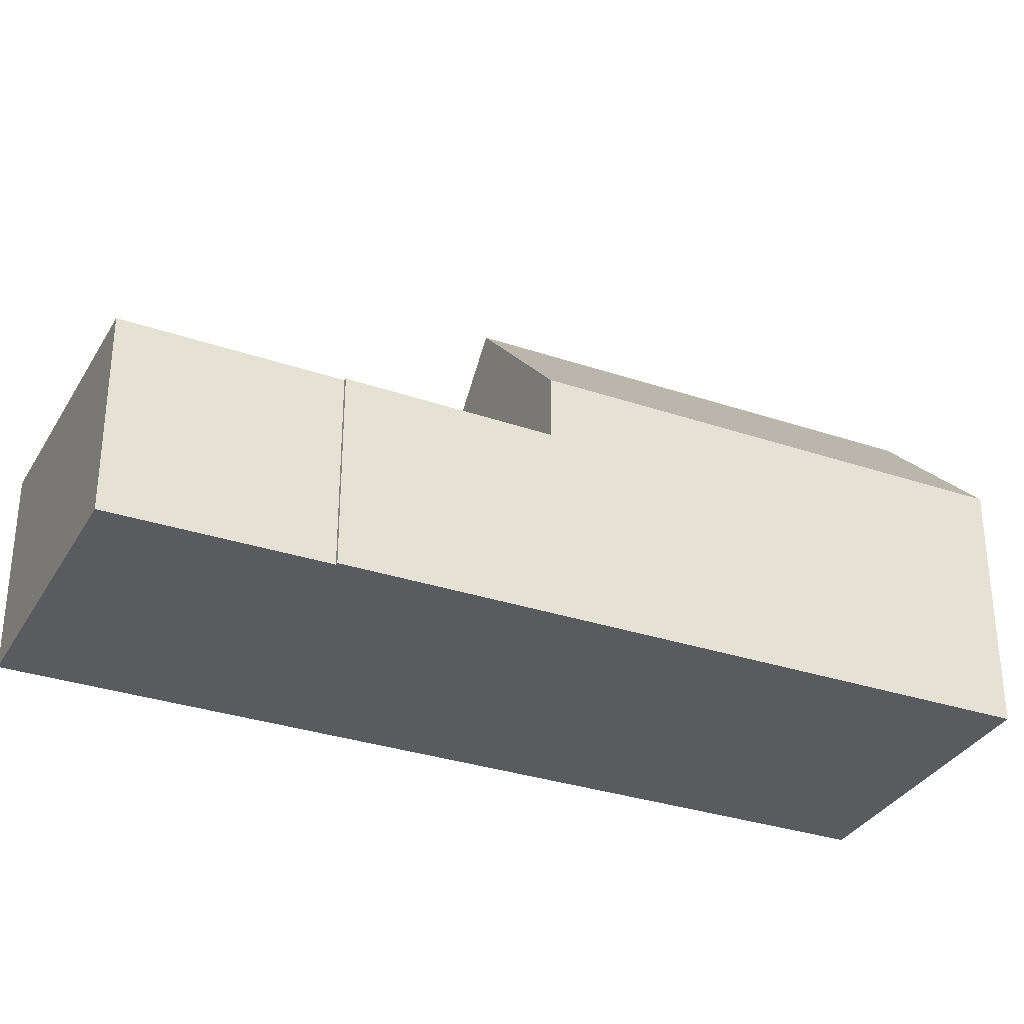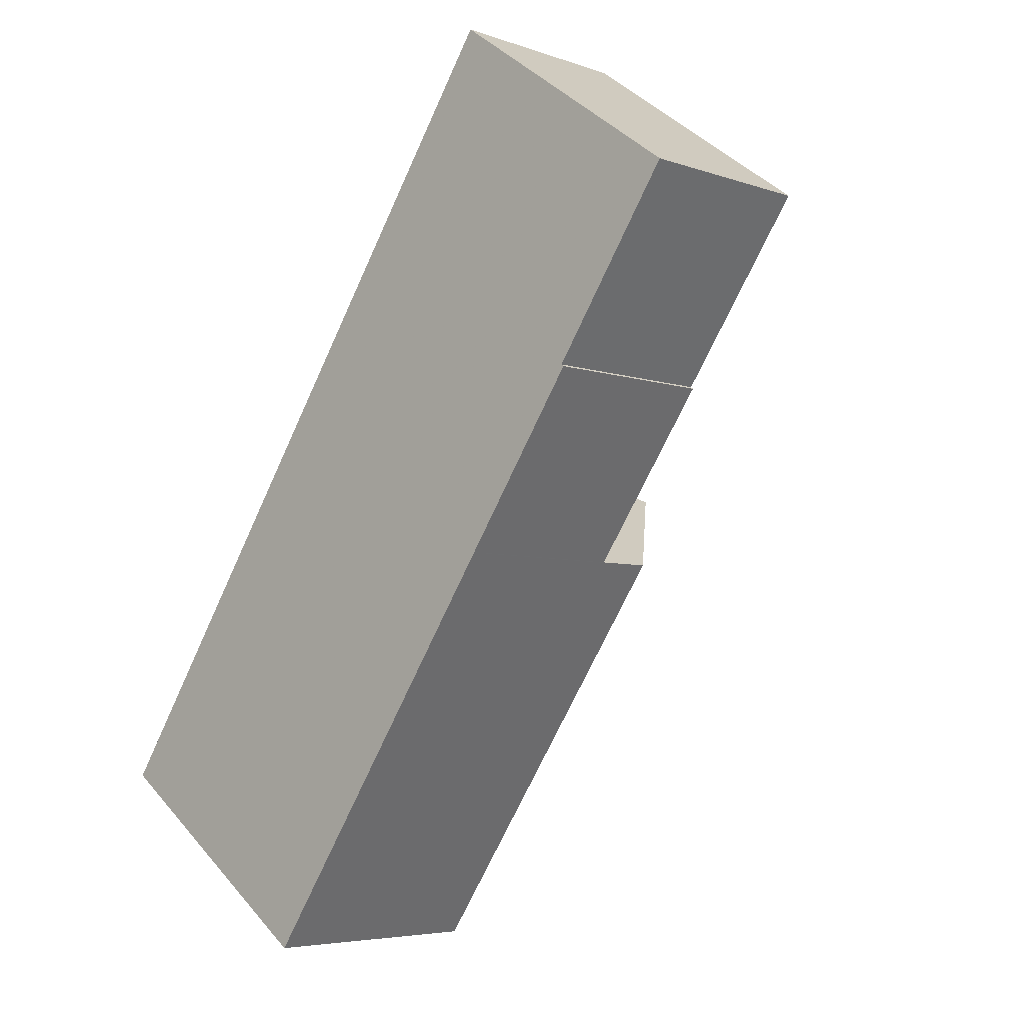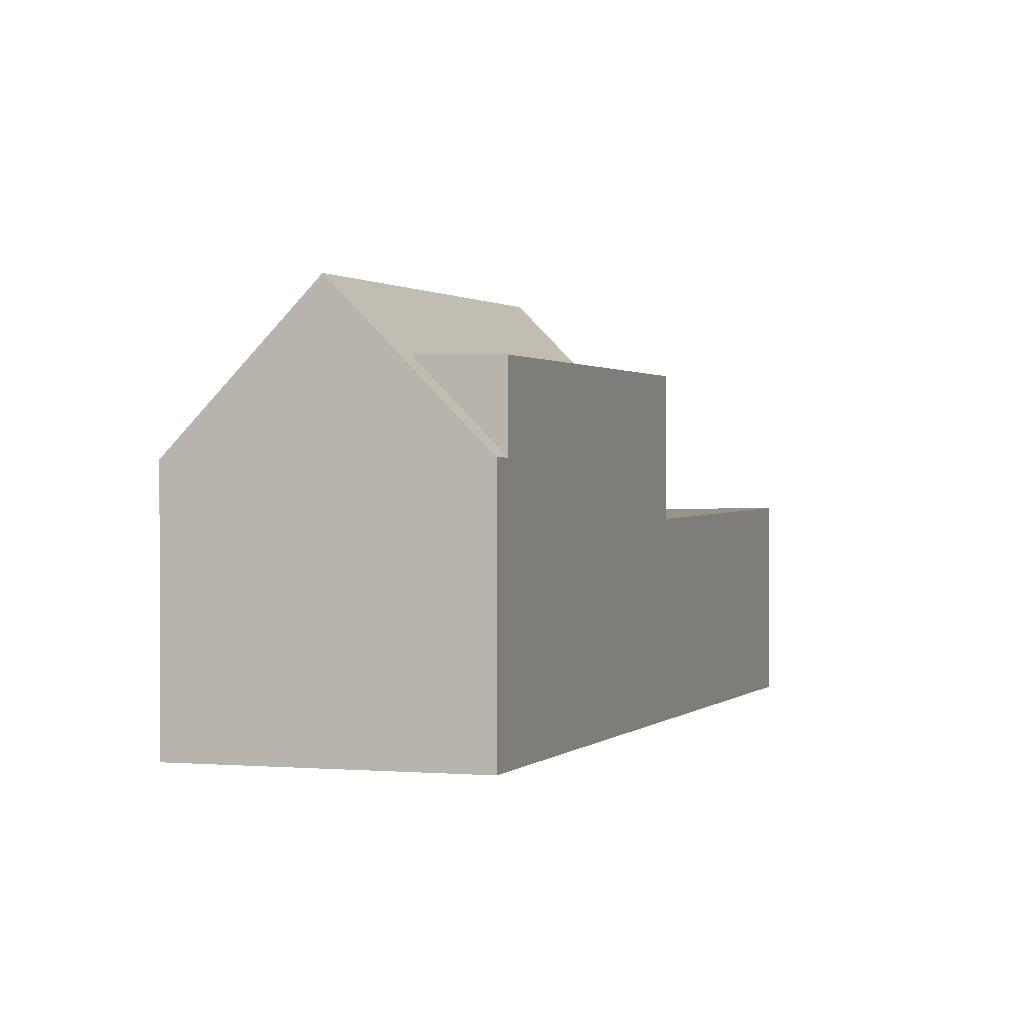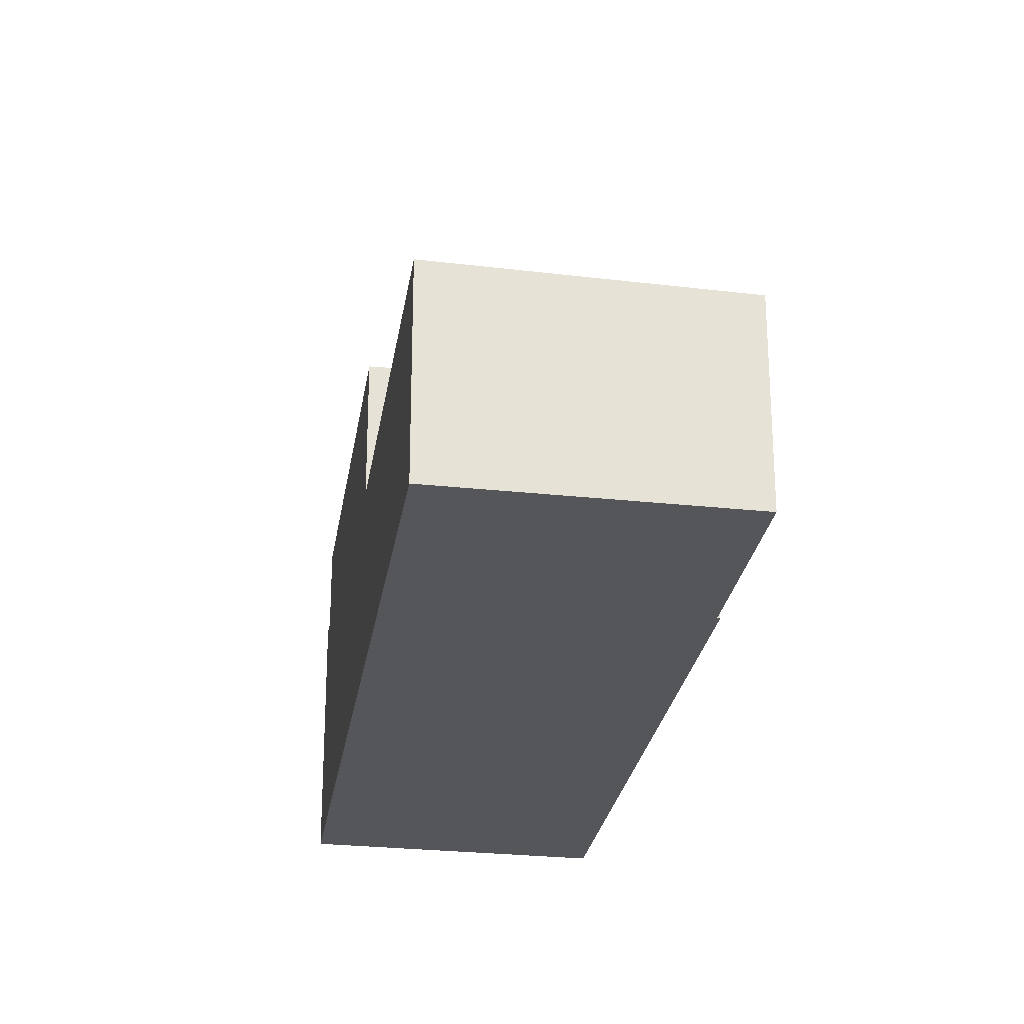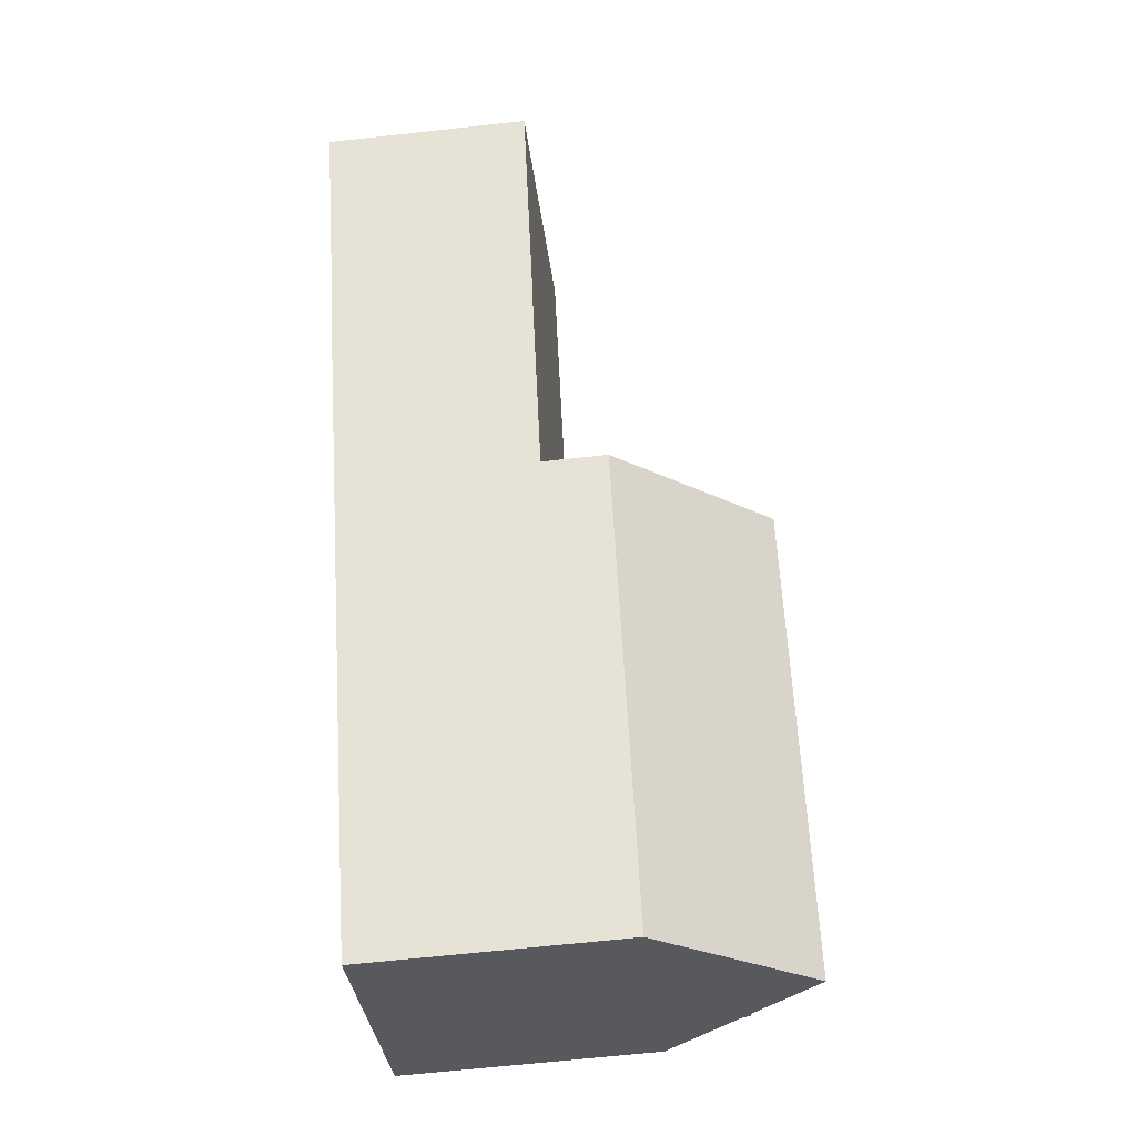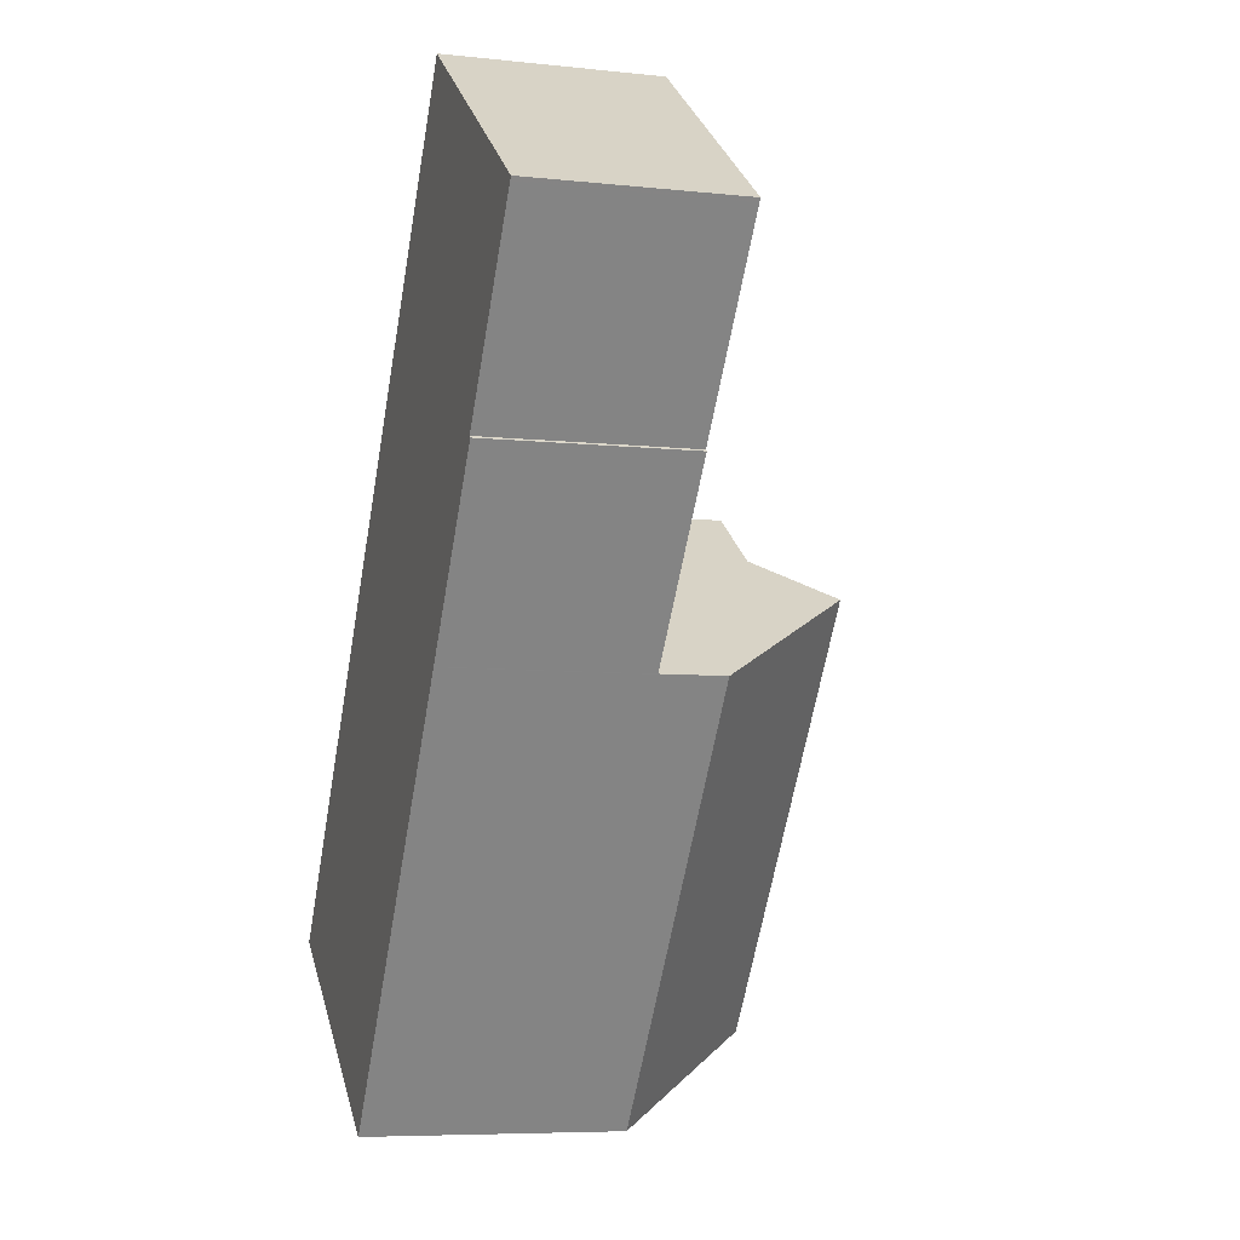
<metadata>
{"format":"obj","ext":"obj","renderer":"f3d","projection":"perspective","resolution":1024,"background":"white","views":[{"elev":-33.2,"azim":-80.0,"up":"+Z"},{"elev":-5.3,"azim":-137.3,"up":"+Y"},{"elev":0.7,"azim":54.0,"up":"+Z"},{"elev":-25.9,"azim":-154.3,"up":"+Z"},{"elev":-65.5,"azim":-83.7,"up":"+Y"},{"elev":-6.8,"azim":-107.6,"up":"+Y"}]}
</metadata>
<code>
v -528.3 -1684 3.333
v -528.3 -1684 3.334
v -530.3 -1681 3.39
v -526.3 -1678 3.451
v -521.8 -1694 4.272
v -517.8 -1691 4.284
v -530.3 -1681 3.389
v -526.2 -1678 3.45
v -526.3 -1679 3.45
v -526.3 -1678 3.451
v -528.2 -1680 3.421
v -528.2 -1680 3.422
v -528.3 -1684 3.333
v -526.4 -1687 3.279
v -526.4 -1687 3.279
v -524.2 -1686 3.312
v -526.4 -1687 3.28
v -526.4 -1687 3.28
v -524.3 -1686 3.313
v -522.3 -1684 3.341
v -526.4 -1687 3.279
v -519.8 -1693 6.83
v -520.6 -1693 5.764
v -526.4 -1687 4.355
v -525.3 -1686 5.781
v -524.4 -1686 6.906
v -519.8 -1693 6.83
v -526.4 -1687 4.355
v -524.4 -1686 6.906
v -518 -1691 4.287
v -522.3 -1684 4.329
v -519.2 -1691 5.719
v -518.9 -1692 5.719
v -522.3 -1684 5.705
v -523.4 -1685 5.734
v -525.3 -1686 5.781
v -518 -1691 5.69
v -522.3 -1684 3.34
v -518 -1691 4.309
v -522.3 -1684 5.705
v -518 -1691 5.69
v -517.8 -1691 4.306
v -522.3 -1684 4.35
v -519.6 -1692 6.649
v -524.2 -1686 5.755
v -524.2 -1686 6.717
v -524.2 -1686 3.312
v -521.8 -1694 4.273
v -526.4 -1687 4.381
v -526.4 -1687 4.381
v -526.4 -1687 3.279
v -522.3 -1684 3.34
v -522.3 -1684 3.341
v -524.4 -1686 6.906
v -524.2 -1686 6.717
v -523.4 -1685 5.734
v -522.3 -1684 5.705
v -522.3 -1684 5.705
v -523.4 -1685 5.734
v -522.3 -1684 3.342
v -522.4 -1684 3.342
v -519.8 -1692 6.83
v -519.8 -1692 6.83
v -520.6 -1693 5.764
v -521.8 -1694 4.273
v -518.9 -1692 5.719
v -519.7 -1692 6.649
v -517.8 -1691 4.284
v -517.8 -1691 4.307
v -521.8 -1694 4.272
v -526.5 -1679 3.447
v -526.5 -1679 3.448
v -522.5 -1684 3.337
v -518.2 -1691 5.696
v -518.2 -1691 4.591
v -522.5 -1684 3.337
v -522.5 -1684 5.711
v -522.5 -1684 5.711
v -518 -1691 4.589
v -522.5 -1684 4.632
v -522.6 -1684 3.338
v -518 -1691 4.589
v -529.3 -1683 3.361
v -527.2 -1681 3.393
v -525.2 -1680 3.422
v -525.2 -1680 3.422
v -525.5 -1680 3.418
v -519.6 -1692 6.545
v -524.1 -1686 6.588
v -524.1 -1686 5.752
v -524.1 -1686 6.588
v -519.6 -1692 6.545
v -528.1 -1680 3.423
v -528.1 -1680 3.424
v -524.1 -1686 3.313
v -524.1 -1686 3.313
v -524.2 -1686 3.314
v -527 -1681 3.395
v -527.5 -1681 3.407
v -527.6 -1681 3.405
v -529.7 -1682 3.373
v -525.7 -1679 3.434
v -525.7 -1679 3.434
v -525.9 -1680 3.431
v -527.9 -1680 3.412
v -527.7 -1680 3.414
v -530 -1682 3.38
v -525.9 -1679 3.441
v -525.9 -1679 3.441
v -526.2 -1679 3.438
v -526.8 -1682 3.383
v -528.9 -1683 3.35
v -526.7 -1682 3.384
v -524.9 -1681 3.412
v -524.9 -1681 3.412
v -525.1 -1681 3.408
v -524.9 -1686 3.301
v -524.2 -1686 3.312
v -524.9 -1686 6.186
v -525.3 -1686 5.781
v -526.4 -1687 4.381
v -524.9 -1686 6.186
v -524.9 -1686 5.773
v -524.1 -1686 3.313
v -524.9 -1686 3.301
v -526.4 -1687 4.355
v -522.3 -1684 3.341
v -522.3 -1684 3.341
v -522.6 -1684 3.337
v -528.9 -1680 3.41
v -529 -1680 3.411
v -525 -1686 3.3
v -527.5 -1682 3.371
v -527.9 -1682 3.382
v -525 -1686 3.301
v -525 -1686 6.157
v -525 -1686 6.157
v -525 -1686 6.157
v -525 -1686 5.774
v -528.3 -1681 3.394
v -528.6 -1681 3.401
v -520.4 -1693 6.074
v -525 -1686 3.3
v -520.4 -1693 6.074
v -519.2 -1691 5.719
v -519.8 -1692 6.547
v -518 -1691 5.69
v -518 -1691 5.69
v -519.2 -1691 5.719
v -518 -1691 4.287
v -518 -1691 4.309
v -518.2 -1691 5.696
v -518.2 -1691 4.591
v -519.9 -1692 6.652
v -520 -1692 6.834
v -520 -1692 6.834
v -520.6 -1693 6.078
v -520.9 -1693 5.765
v -522.1 -1694 4.279
v -522.1 -1694 4.277
v -528.3 -1684 3.333
v -528.3 -1684 3.333
v -528.3 -1684 0
v -528.3 -1684 4.441e-16
v -528.9 -1683 3.35
v -528.3 -1684 3.334
v -528.3 -1684 0
v -528.9 -1683 0
v -529 -1680 3.411
v -530.3 -1681 3.39
v -530.3 -1681 0
v -529 -1680 0
v -526.2 -1678 3.45
v -526.3 -1678 3.451
v -526.3 -1678 0
v -526.2 -1678 0
v -521.8 -1694 4.272
v -521.8 -1694 4.272
v -521.8 -1694 0
v -521.8 -1694 0
v -517.8 -1691 4.306
v -517.8 -1691 4.284
v -517.8 -1691 0
v -517.8 -1691 8.882e-16
v -530.3 -1681 3.39
v -530.3 -1681 3.389
v -530.3 -1681 0
v -530.3 -1681 0
v -525.9 -1679 3.441
v -526.2 -1678 3.45
v -526.2 -1678 0
v -525.9 -1679 0
v -526.3 -1678 3.451
v -526.3 -1678 3.451
v -526.3 -1678 -4.441e-16
v -526.3 -1678 0
v -528.1 -1680 3.424
v -528.2 -1680 3.422
v -528.2 -1680 0
v -528.1 -1680 0
v -528.3 -1684 3.334
v -528.3 -1684 3.333
v -528.3 -1684 4.441e-16
v -528.3 -1684 0
v -526.4 -1687 3.28
v -526.4 -1687 3.279
v -526.4 -1687 -4.441e-16
v -526.4 -1687 0
v -528.3 -1684 3.333
v -526.4 -1687 3.28
v -526.4 -1687 0
v -528.3 -1684 0
v -520.4 -1693 6.074
v -519.8 -1693 6.83
v -519.8 -1693 8.882e-16
v -520.4 -1693 0
v -521.8 -1694 4.273
v -520.6 -1693 5.764
v -520.6 -1693 -8.882e-16
v -521.8 -1694 0
v -519.6 -1692 6.545
v -518.9 -1692 5.719
v -518.9 -1692 0
v -519.6 -1692 0
v -518 -1691 4.589
v -517.8 -1691 4.306
v -517.8 -1691 8.882e-16
v -518 -1691 0
v -519.8 -1693 6.83
v -519.6 -1692 6.649
v -519.6 -1692 0
v -519.8 -1693 8.882e-16
v -521.8 -1694 4.272
v -521.8 -1694 4.273
v -521.8 -1694 0
v -521.8 -1694 0
v -518 -1691 5.69
v -522.3 -1684 5.705
v -522.3 -1684 0
v -518 -1691 0
v -522.3 -1684 3.341
v -522.3 -1684 3.342
v -522.3 -1684 0
v -522.3 -1684 0
v -517.8 -1691 4.284
v -517.8 -1691 4.284
v -517.8 -1691 0
v -517.8 -1691 0
v -522.1 -1694 4.277
v -521.8 -1694 4.272
v -521.8 -1694 0
v -522.1 -1694 0
v -526.3 -1678 3.451
v -526.5 -1679 3.448
v -526.5 -1679 0
v -526.3 -1678 -4.441e-16
v -518.9 -1692 5.719
v -518 -1691 4.589
v -518 -1691 0
v -518.9 -1692 0
v -529.7 -1682 3.373
v -529.3 -1683 3.361
v -529.3 -1683 0
v -529.7 -1682 4.441e-16
v -524.9 -1681 3.412
v -525.2 -1680 3.422
v -525.2 -1680 0
v -524.9 -1681 0
v -519.6 -1692 6.649
v -519.6 -1692 6.545
v -519.6 -1692 0
v -519.6 -1692 0
v -526.5 -1679 3.448
v -528.1 -1680 3.424
v -528.1 -1680 0
v -526.5 -1679 0
v -530 -1682 3.38
v -529.7 -1682 3.373
v -529.7 -1682 4.441e-16
v -530 -1682 -4.441e-16
v -525.2 -1680 3.422
v -525.7 -1679 3.434
v -525.7 -1679 -4.441e-16
v -525.2 -1680 0
v -530.3 -1681 3.389
v -530 -1682 3.38
v -530 -1682 -4.441e-16
v -530.3 -1681 0
v -525.7 -1679 3.434
v -525.9 -1679 3.441
v -525.9 -1679 0
v -525.7 -1679 -4.441e-16
v -529.3 -1683 3.361
v -528.9 -1683 3.35
v -528.9 -1683 0
v -529.3 -1683 0
v -522.3 -1684 3.342
v -524.9 -1681 3.412
v -524.9 -1681 0
v -522.3 -1684 0
v -526.4 -1687 4.355
v -526.4 -1687 4.355
v -526.4 -1687 0
v -526.4 -1687 0
v -522.3 -1684 3.341
v -522.3 -1684 3.341
v -522.3 -1684 0
v -522.3 -1684 0
v -528.2 -1680 3.422
v -529 -1680 3.411
v -529 -1680 0
v -528.2 -1680 0
v -520.6 -1693 5.764
v -520.4 -1693 6.074
v -520.4 -1693 0
v -520.6 -1693 -8.882e-16
v -517.8 -1691 4.284
v -518 -1691 4.287
v -518 -1691 0
v -517.8 -1691 0
v -526.4 -1687 4.355
v -522.1 -1694 4.277
v -522.1 -1694 0
v -526.4 -1687 0
v -528.3 -1684 0
v -528.3 -1684 0
v -530.3 -1681 0
v -526.3 -1678 0
v -517.8 -1691 0
v -521.8 -1694 0
f 10 4 8 9
f 72 10 9 71
f 131 12 11 130
f 18 1 13 17
f 134 84 111 133
f 17 15 14 18
f 135 19 118 117 132
f 137 119 136
f 121 49 25 120
f 146 89 56 145
f 148 57 58 147
f 75 32 74
f 91 35 90
f 40 34 31 43
f 43 31 20 38
f 152 77 57 148
f 41 37 30 39
f 78 40 43 80
f 80 43 38 76
f 155 54 55 154
f 138 122 123 139
f 139 123 125 143
f 126 24 49 121
f 51 21 28 50
f 115 85 86 114
f 116 87 85 115
f 128 61 60 127
f 129 81 61 128
f 142 63 22 144
f 64 23 48 65
f 88 66 33 92
f 68 6 42 69
f 79 69 42 82
f 67 44 27 62
f 65 48 5 70
f 94 72 71 93
f 74 41 39 75
f 149 59 77 152
f 80 35 78
f 90 35 80 76 96
f 113 98 87 116
f 124 97 81 129
f 82 33 66 79
f 141 105 100 140
f 109 102 103 108
f 108 103 104 110
f 110 104 99 106
f 154 55 89 146
f 90 45 46 91
f 92 44 67 88
f 93 11 12 94
f 96 47 45 90
f 111 84 98 113
f 118 19 97 124
f 106 99 100 105
f 99 98 84 100
f 140 100 84 134
f 102 86 85 103
f 103 85 87 104
f 104 87 98 99
f 105 11 93 106
f 130 11 105 141
f 108 9 8 109
f 110 71 9 108
f 106 93 71 110
f 133 111 19 135
f 113 97 19 111
f 114 60 61 115
f 115 61 81 116
f 116 81 97 113
f 118 16 117
f 157 136 119 26 156
f 159 121 120 158
f 122 29 46 45 123
f 124 95 16 118
f 123 45 47 125
f 160 126 121 159
f 127 53 52 128
f 128 52 73 129
f 129 73 95 124
f 130 7 3 131
f 133 112 83 134
f 132 15 17 135
f 136 120 25 137
f 139 36 138
f 134 83 101 140
f 141 107 7 130
f 135 17 13 2 112 133
f 158 120 136 157
f 143 51 50 36 139
f 144 23 64 142
f 140 101 107 141
f 145 66 88 146
f 150 68 69 151
f 151 69 79 153
f 154 67 62 155
f 156 63 142 157
f 158 64 65 159
f 159 65 70 160
f 157 142 64 158
f 153 79 66 145
f 146 88 67 154
f 162 163 164 161
f 166 167 168 165
f 170 171 172 169
f 174 175 176 173
f 178 179 180 177
f 182 183 184 181
f 186 187 188 185
f 190 191 192 189
f 194 195 196 193
f 198 199 200 197
f 202 203 204 201
f 206 207 208 205
f 210 211 212 209
f 214 215 216 213
f 218 219 220 217
f 222 223 224 221
f 226 227 228 225
f 230 231 232 229
f 234 235 236 233
f 238 239 240 237
f 242 243 244 241
f 246 247 248 245
f 250 251 252 249
f 254 255 256 253
f 258 259 260 257
f 262 263 264 261
f 266 267 268 265
f 270 271 272 269
f 274 275 276 273
f 278 279 280 277
f 282 283 284 281
f 286 287 288 285
f 290 291 292 289
f 294 295 296 293
f 298 299 300 297
f 302 303 304 301
f 306 307 308 305
f 310 311 312 309
f 314 315 316 313
f 318 319 320 317
f 322 323 324 321
f 326 327 328 329 330 325

</code>
